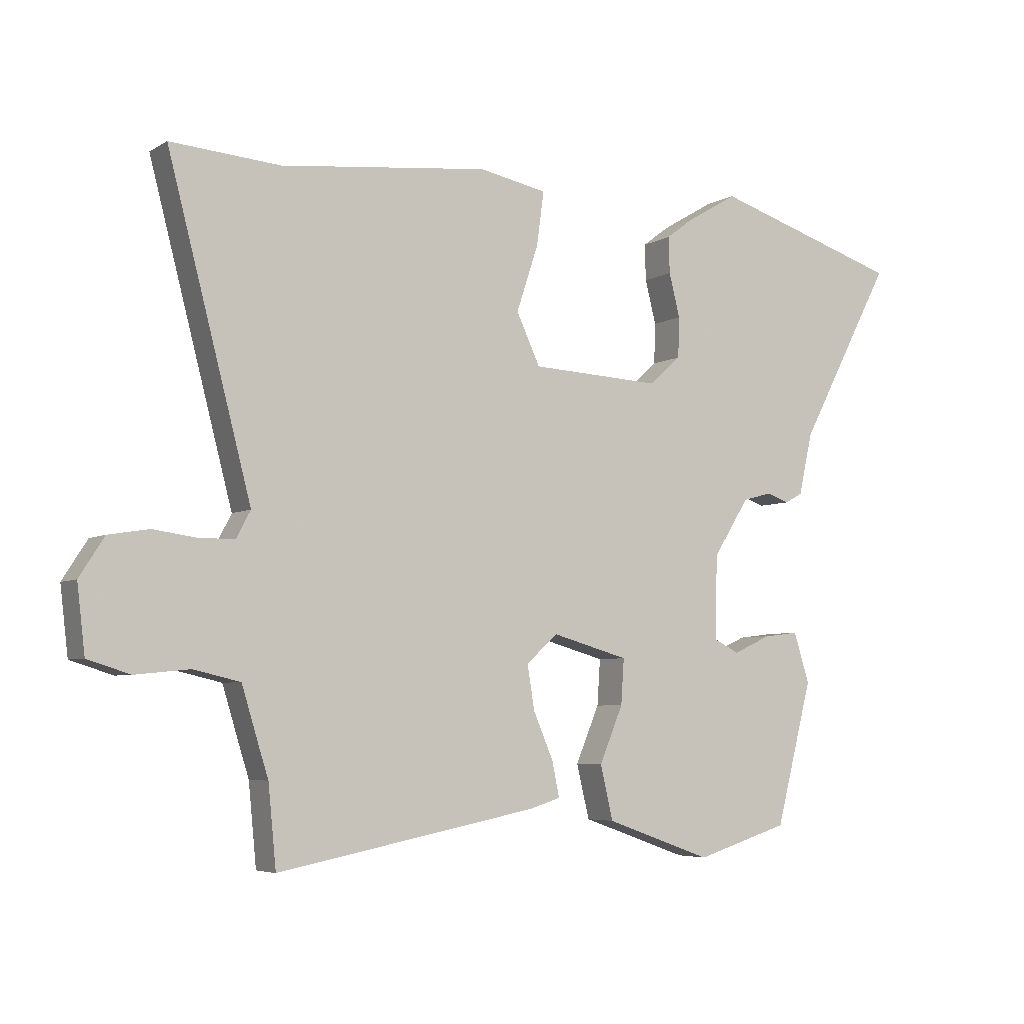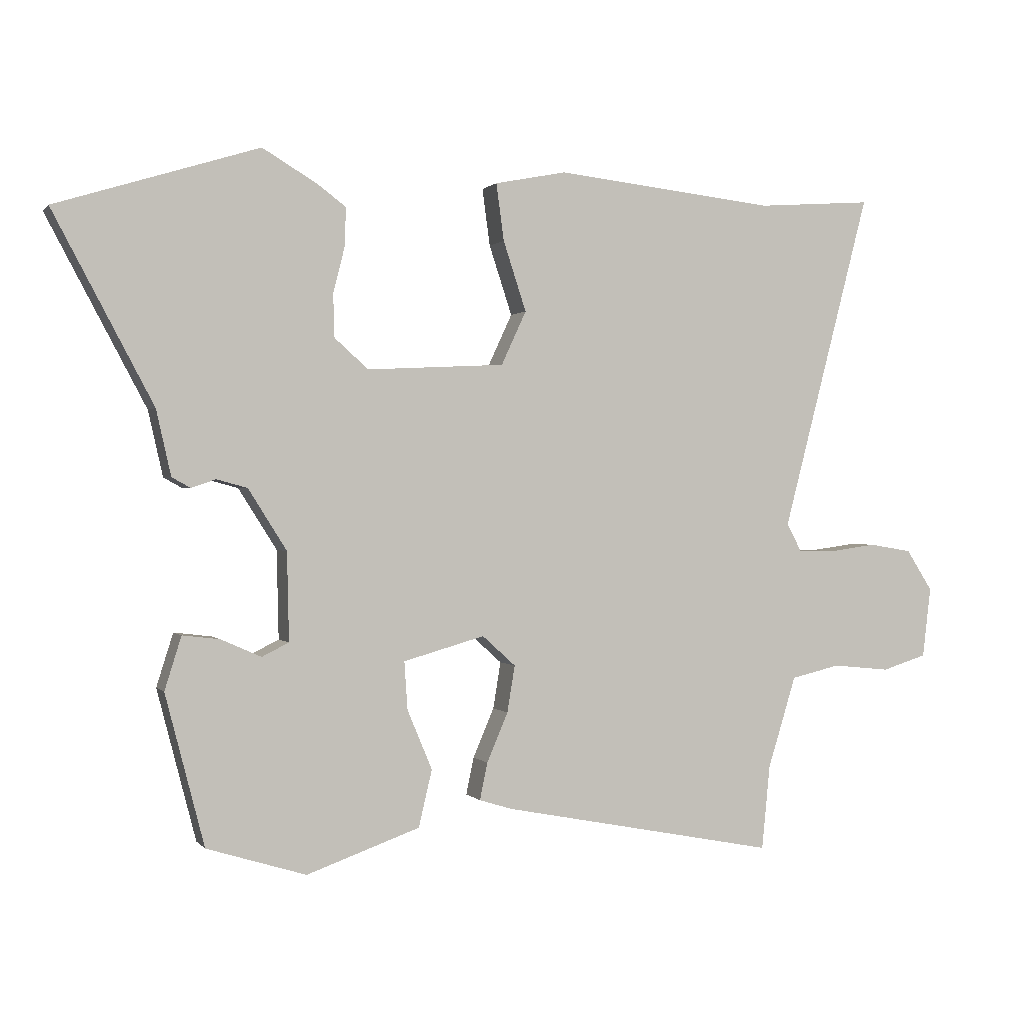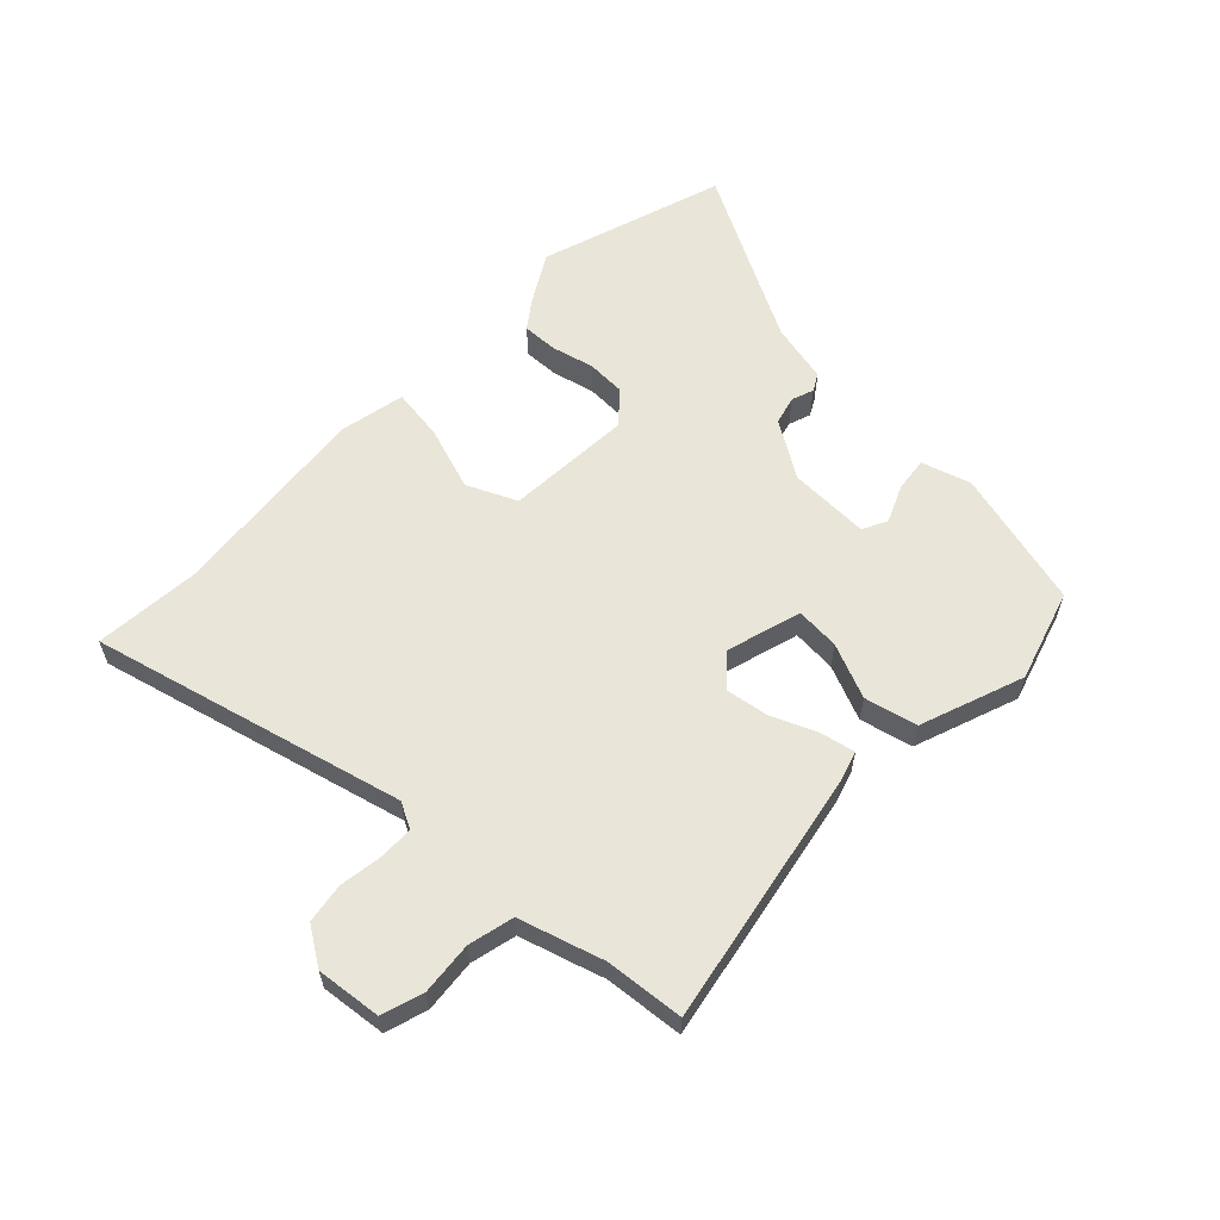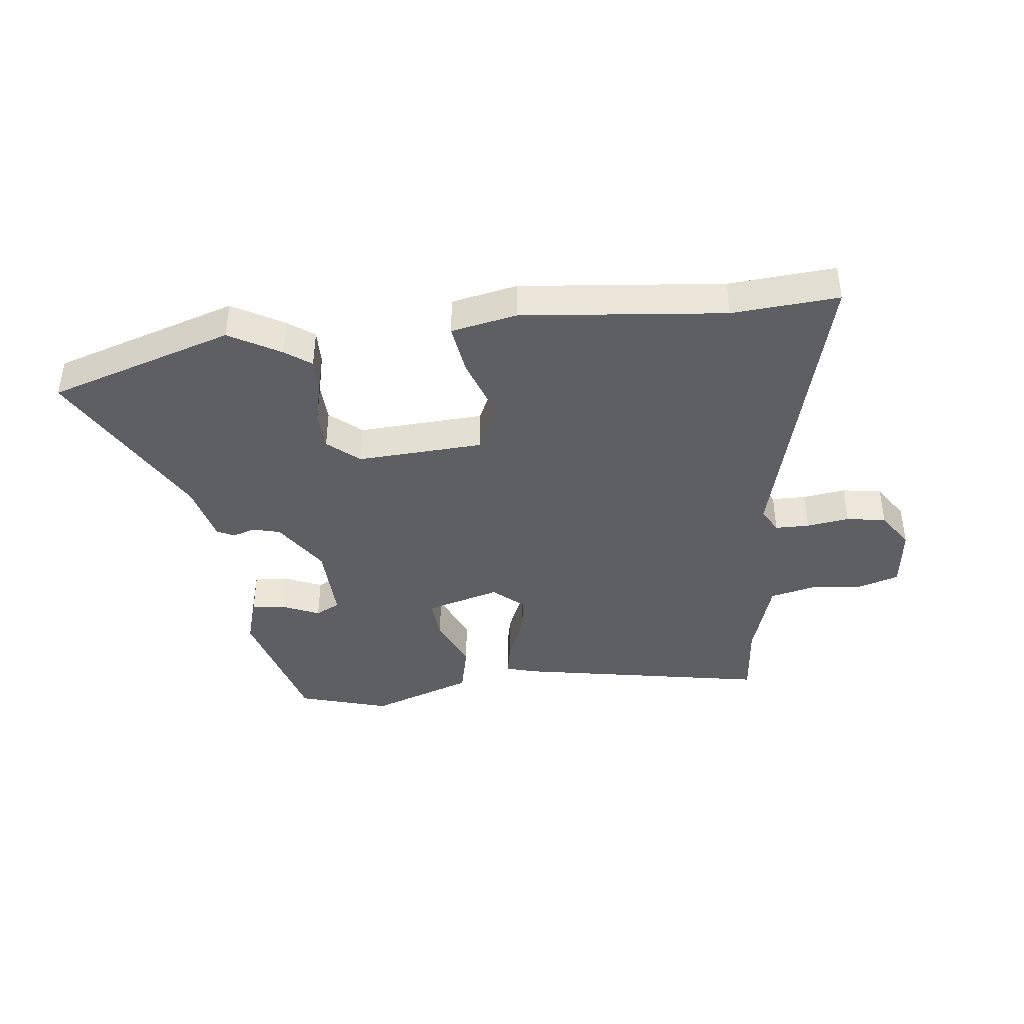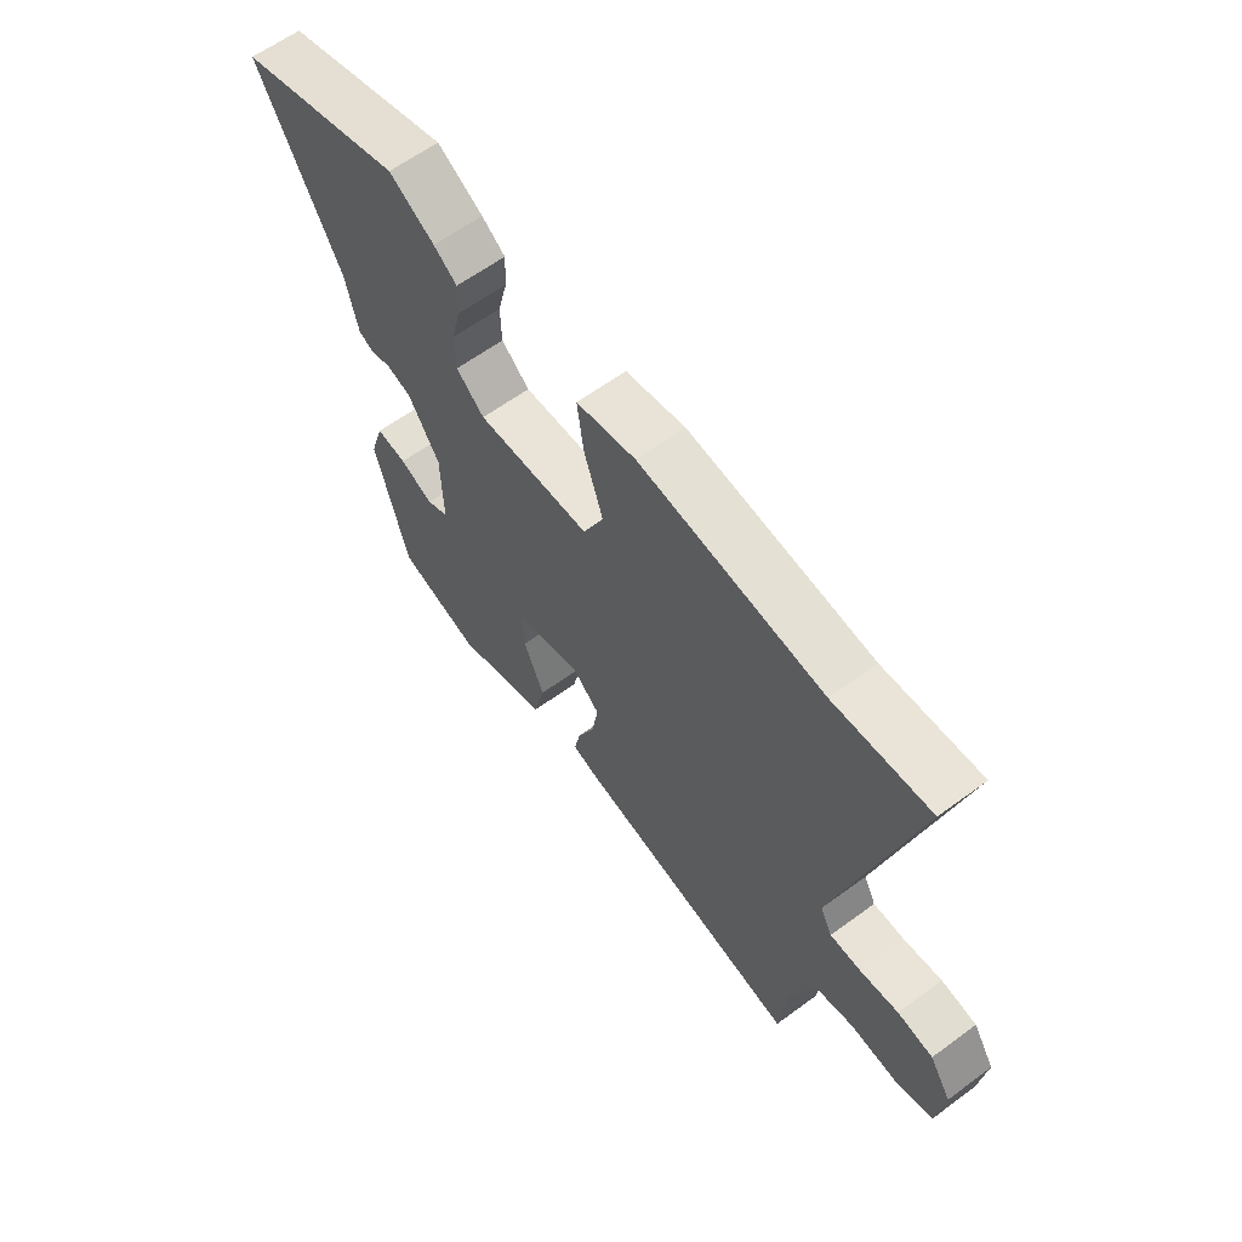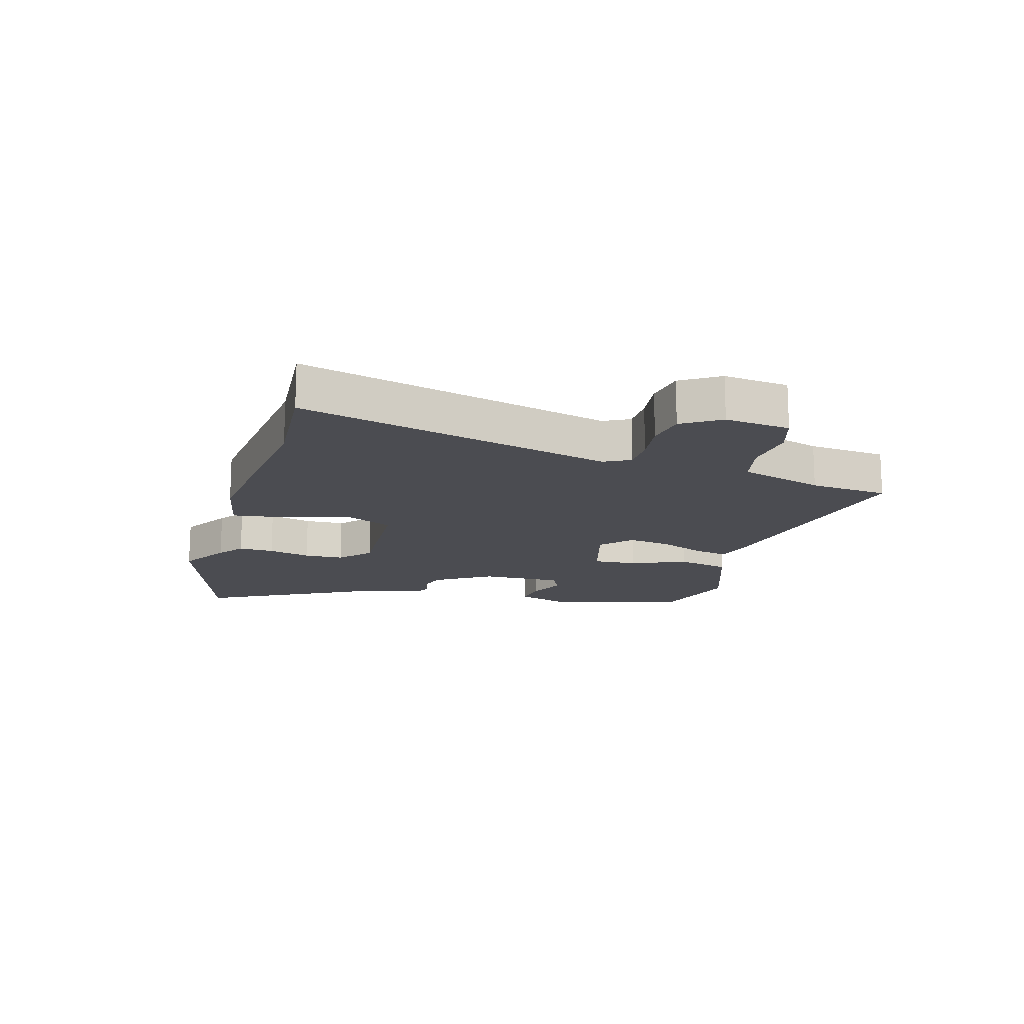
<metadata>
{"format":"obj","ext":"obj","renderer":"f3d","projection":"perspective","resolution":1024,"background":"white","views":[{"elev":-5.2,"azim":149.4,"up":"+Z"},{"elev":0.5,"azim":-18.8,"up":"+Z"},{"elev":59.7,"azim":134.2,"up":"+Y"},{"elev":-40.2,"azim":7.1,"up":"+Y"},{"elev":62.0,"azim":53.3,"up":"+Z"},{"elev":-15.3,"azim":74.0,"up":"+Y"}]}
</metadata>
<code>
v -0.646 0.07 0.454
v -0.33 0.07 0.553
v -0.244 0.07 0.502
v -0.2 0.07 0.469
v -0.202 0.07 0.409
v -0.22 0.07 0.337
v -0.218 0.07 0.27
v -0.165 0.07 0.223
v 0.05 0.07 0.234
v 0.089 0.07 0.318
v 0.053 0.07 0.427
v 0.041 0.07 0.516
v 0.153 0.07 0.538
v 0.498 0.07 0.5
v 0.679 0.07 0.513
v 0.541 0.07 -0.016
v 0.564 0.07 -0.06
v 0.622 0.07 -0.061
v 0.695 0.07 -0.051
v 0.762 0.07 -0.062
v 0.803 0.07 -0.126
v 0.79 0.07 -0.236
v 0.72 0.07 -0.258
v 0.63 0.07 -0.249
v 0.553 0.07 -0.267
v 0.522 0.07 -0.368
v 0.509 0.07 -0.409
v 0.496 0.07 -0.542
v 0.066 0.07 -0.459
v 0.014 0.07 -0.443
v 0.026 0.07 -0.385
v 0.059 0.07 -0.308
v 0.071 0.07 -0.235
v 0.019 0.07 -0.188
v -0.108 0.07 -0.224
v -0.103 0.07 -0.299
v -0.064 0.07 -0.392
v -0.085 0.07 -0.481
v -0.262 0.07 -0.544
v -0.417 0.07 -0.496
v -0.478 0.07 -0.26
v -0.452 0.07 -0.177
v -0.394 0.07 -0.184
v -0.331 0.07 -0.212
v -0.289 0.07 -0.191
v -0.292 0.07 -0.053
v -0.352 0.07 0.042
v -0.4 0.07 0.055
v -0.438 0.07 0.042
v -0.467 0.07 0.058
v -0.49 0.07 0.16
v -0.646 0 0.454
v -0.33 0 0.553
v -0.244 0 0.502
v -0.2 0 0.469
v -0.202 0 0.409
v -0.22 0 0.337
v -0.218 0 0.27
v -0.165 0 0.223
v 0.05 0 0.234
v 0.089 0 0.318
v 0.053 0 0.427
v 0.041 0 0.516
v 0.153 0 0.538
v 0.498 0 0.5
v 0.679 0 0.513
v 0.541 0 -0.016
v 0.564 0 -0.06
v 0.622 0 -0.061
v 0.695 0 -0.051
v 0.762 0 -0.062
v 0.803 0 -0.126
v 0.79 0 -0.236
v 0.72 0 -0.258
v 0.63 0 -0.249
v 0.553 0 -0.267
v 0.522 0 -0.368
v 0.509 0 -0.409
v 0.496 0 -0.542
v 0.066 0 -0.459
v 0.014 0 -0.443
v 0.026 0 -0.385
v 0.059 0 -0.308
v 0.071 0 -0.235
v 0.019 0 -0.188
v -0.108 0 -0.224
v -0.103 0 -0.299
v -0.064 0 -0.392
v -0.085 0 -0.481
v -0.262 0 -0.544
v -0.417 0 -0.496
v -0.478 0 -0.26
v -0.452 0 -0.177
v -0.394 0 -0.184
v -0.331 0 -0.212
v -0.289 0 -0.191
v -0.292 0 -0.053
v -0.352 0 0.042
v -0.4 0 0.055
v -0.438 0 0.042
v -0.467 0 0.058
v -0.49 0 0.16
f 48 49 50 51
f 47 48 51 1
f 41 42 43 44
f 39 40 41 44
f 39 44 45
f 36 37 38 39
f 35 36 39 45
f 34 35 45 46
f 29 30 31 32
f 27 28 29 32
f 25 26 27 32
f 24 25 32 33
f 21 22 23 24
f 21 24 33 34
f 18 19 20 21
f 17 18 21 34
f 14 15 16
f 12 13 14 16
f 10 11 12 16
f 9 10 16 17
f 8 9 17 34
f 3 4 5 6
f 3 6 7
f 47 1 2 3
f 47 3 7
f 34 46 47
f 7 8 34 47
f 102 101 100 99
f 52 102 99 98
f 95 94 93 92
f 95 92 91 90
f 96 95 90
f 90 89 88 87
f 96 90 87 86
f 97 96 86 85
f 83 82 81 80
f 83 80 79 78
f 83 78 77 76
f 84 83 76 75
f 75 74 73 72
f 85 84 75 72
f 72 71 70 69
f 85 72 69 68
f 67 66 65
f 67 65 64 63
f 67 63 62 61
f 68 67 61 60
f 85 68 60 59
f 57 56 55 54
f 58 57 54
f 54 53 52 98
f 58 54 98
f 98 97 85
f 98 85 59 58
f 1 52 53 2
f 2 53 54 3
f 3 54 55 4
f 4 55 56 5
f 5 56 57 6
f 6 57 58 7
f 7 58 59 8
f 8 59 60 9
f 9 60 61 10
f 10 61 62 11
f 11 62 63 12
f 12 63 64 13
f 13 64 65 14
f 14 65 66 15
f 15 66 67 16
f 16 67 68 17
f 17 68 69 18
f 18 69 70 19
f 19 70 71 20
f 20 71 72 21
f 21 72 73 22
f 22 73 74 23
f 23 74 75 24
f 24 75 76 25
f 25 76 77 26
f 26 77 78 27
f 27 78 79 28
f 28 79 80 29
f 29 80 81 30
f 30 81 82 31
f 31 82 83 32
f 32 83 84 33
f 33 84 85 34
f 34 85 86 35
f 35 86 87 36
f 36 87 88 37
f 37 88 89 38
f 38 89 90 39
f 39 90 91 40
f 40 91 92 41
f 41 92 93 42
f 42 93 94 43
f 43 94 95 44
f 44 95 96 45
f 45 96 97 46
f 46 97 98 47
f 47 98 99 48
f 48 99 100 49
f 49 100 101 50
f 50 101 102 51
f 51 102 52 1

</code>
